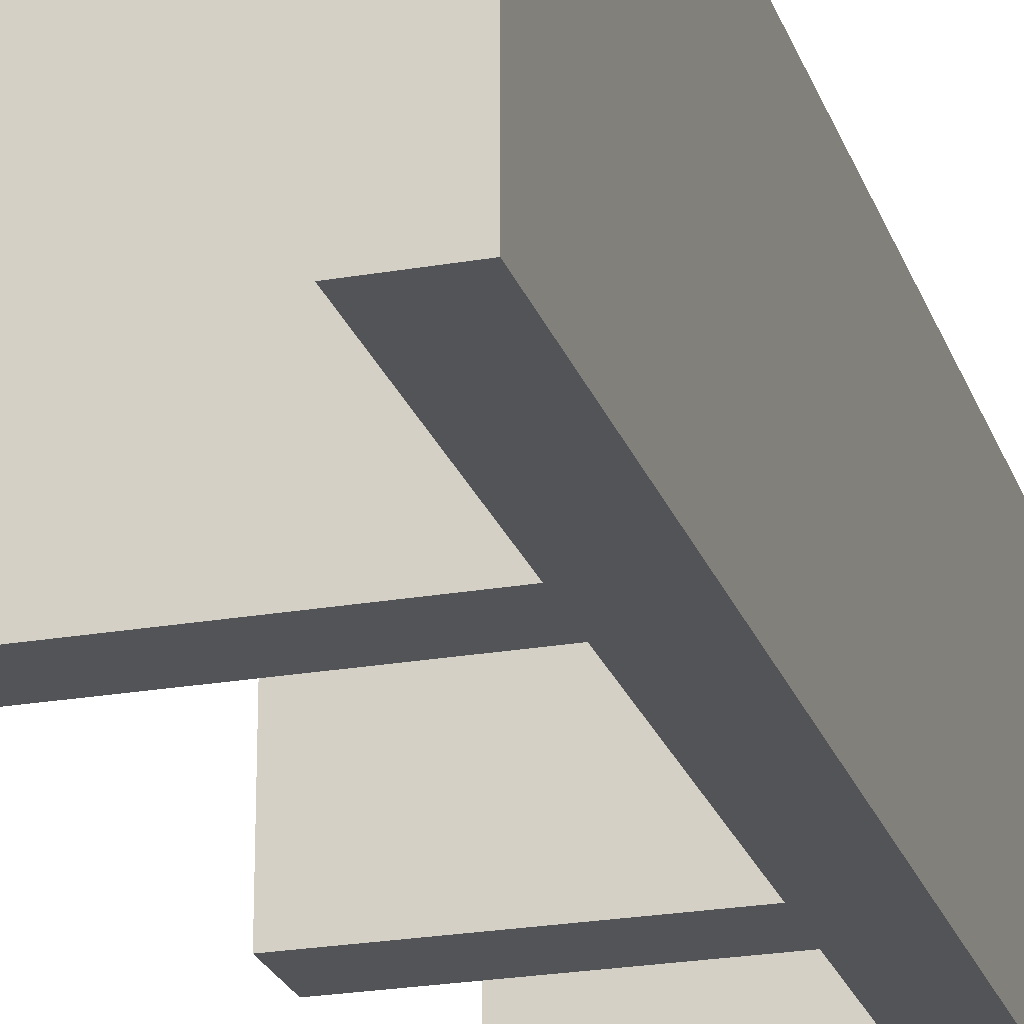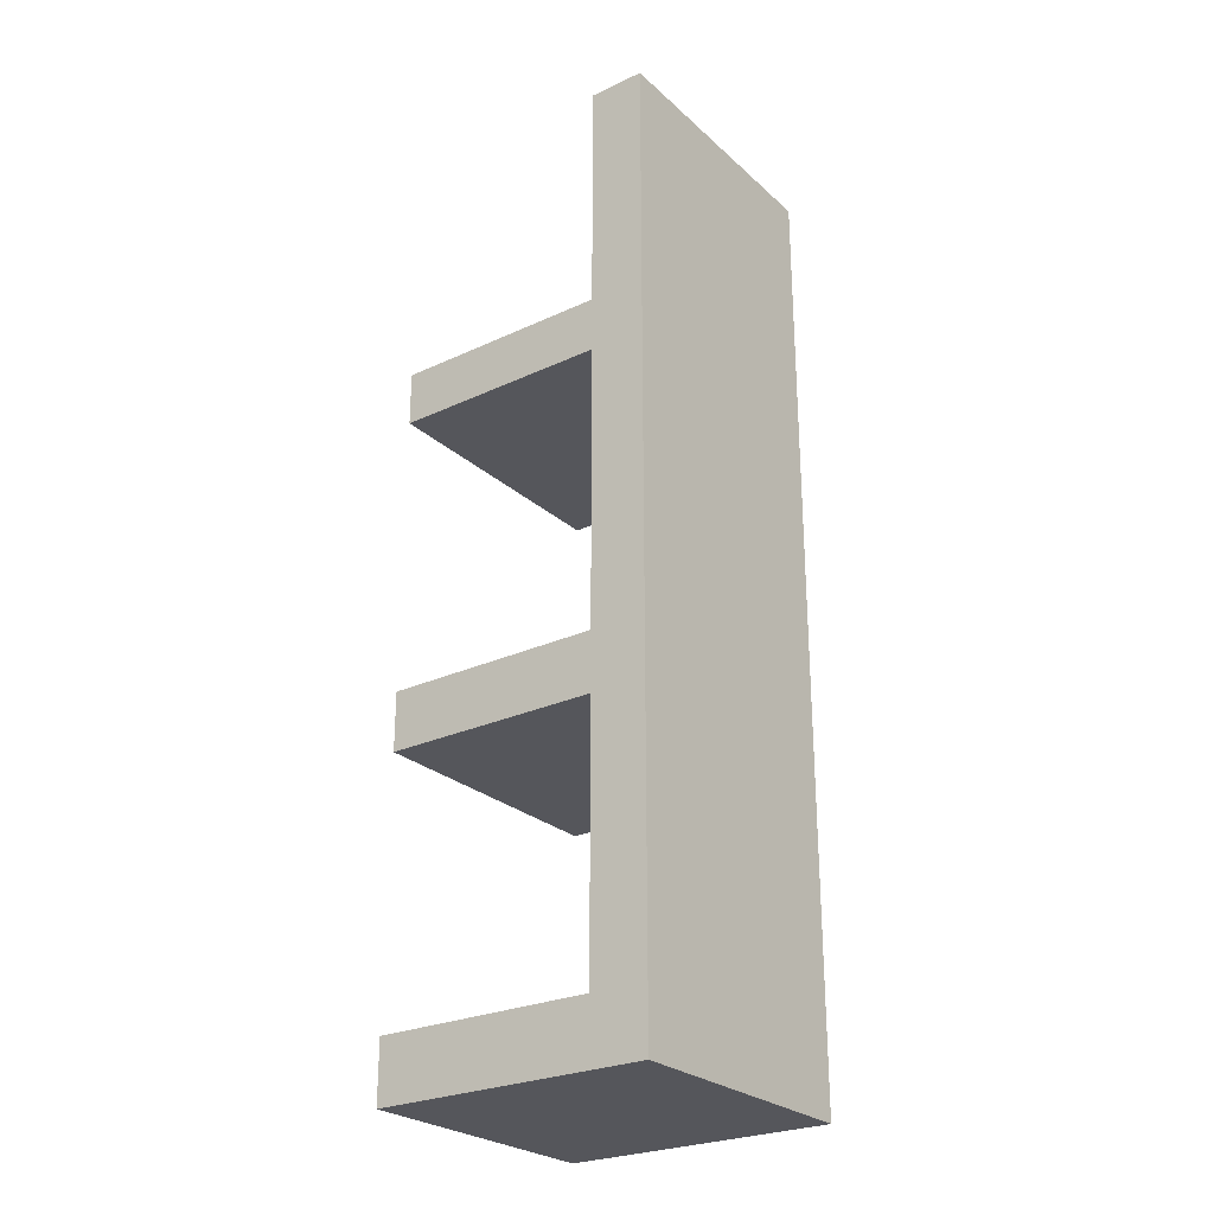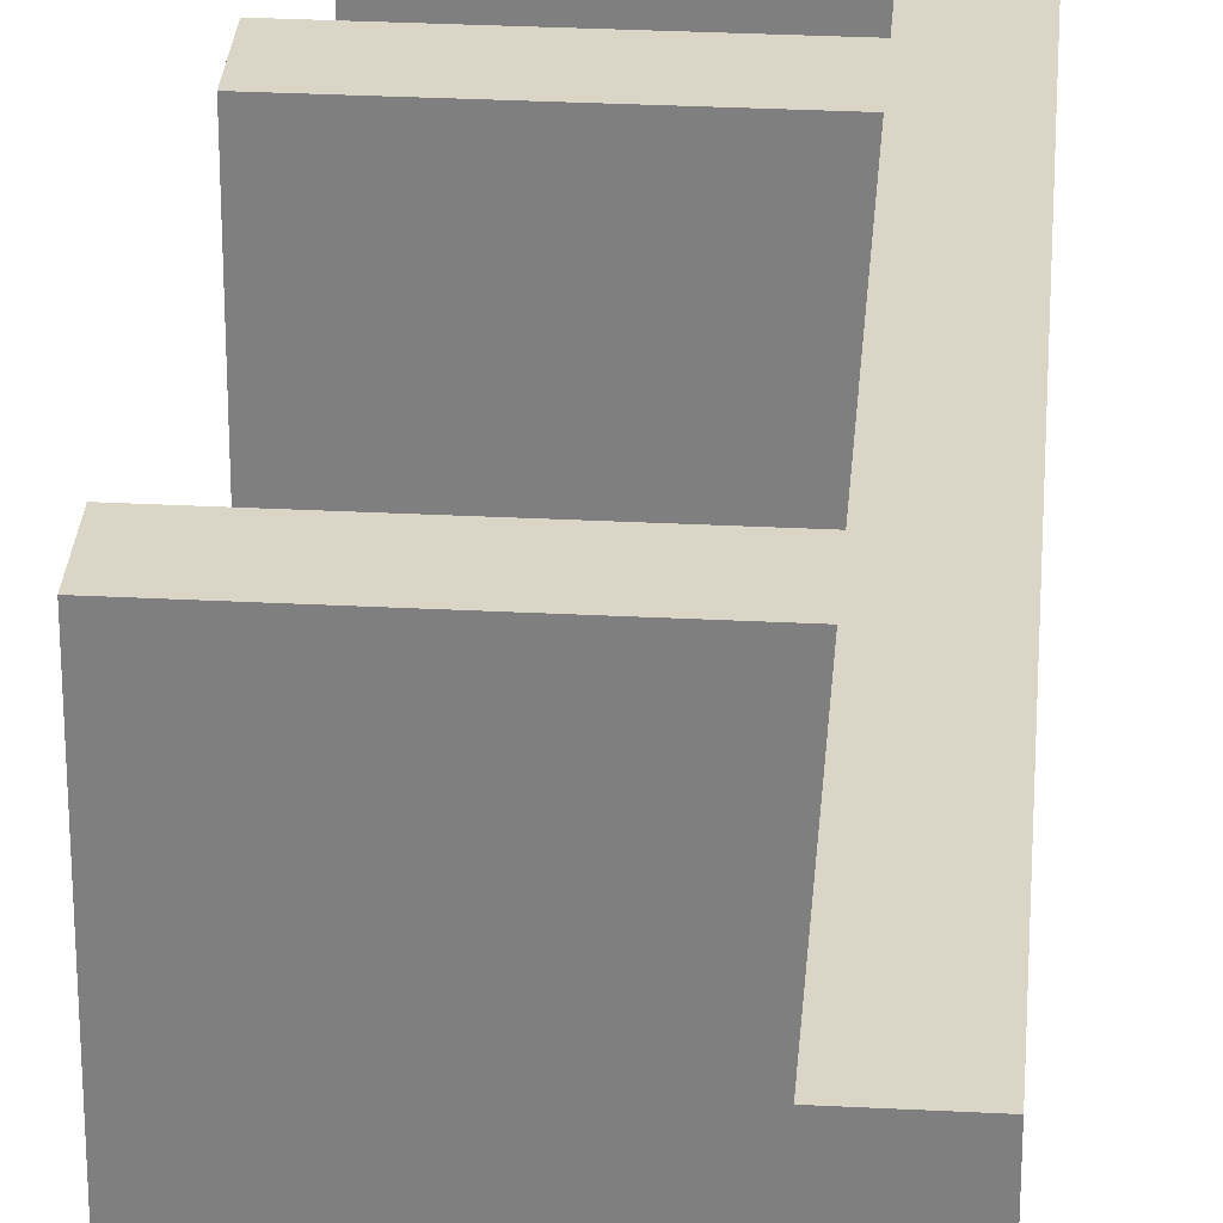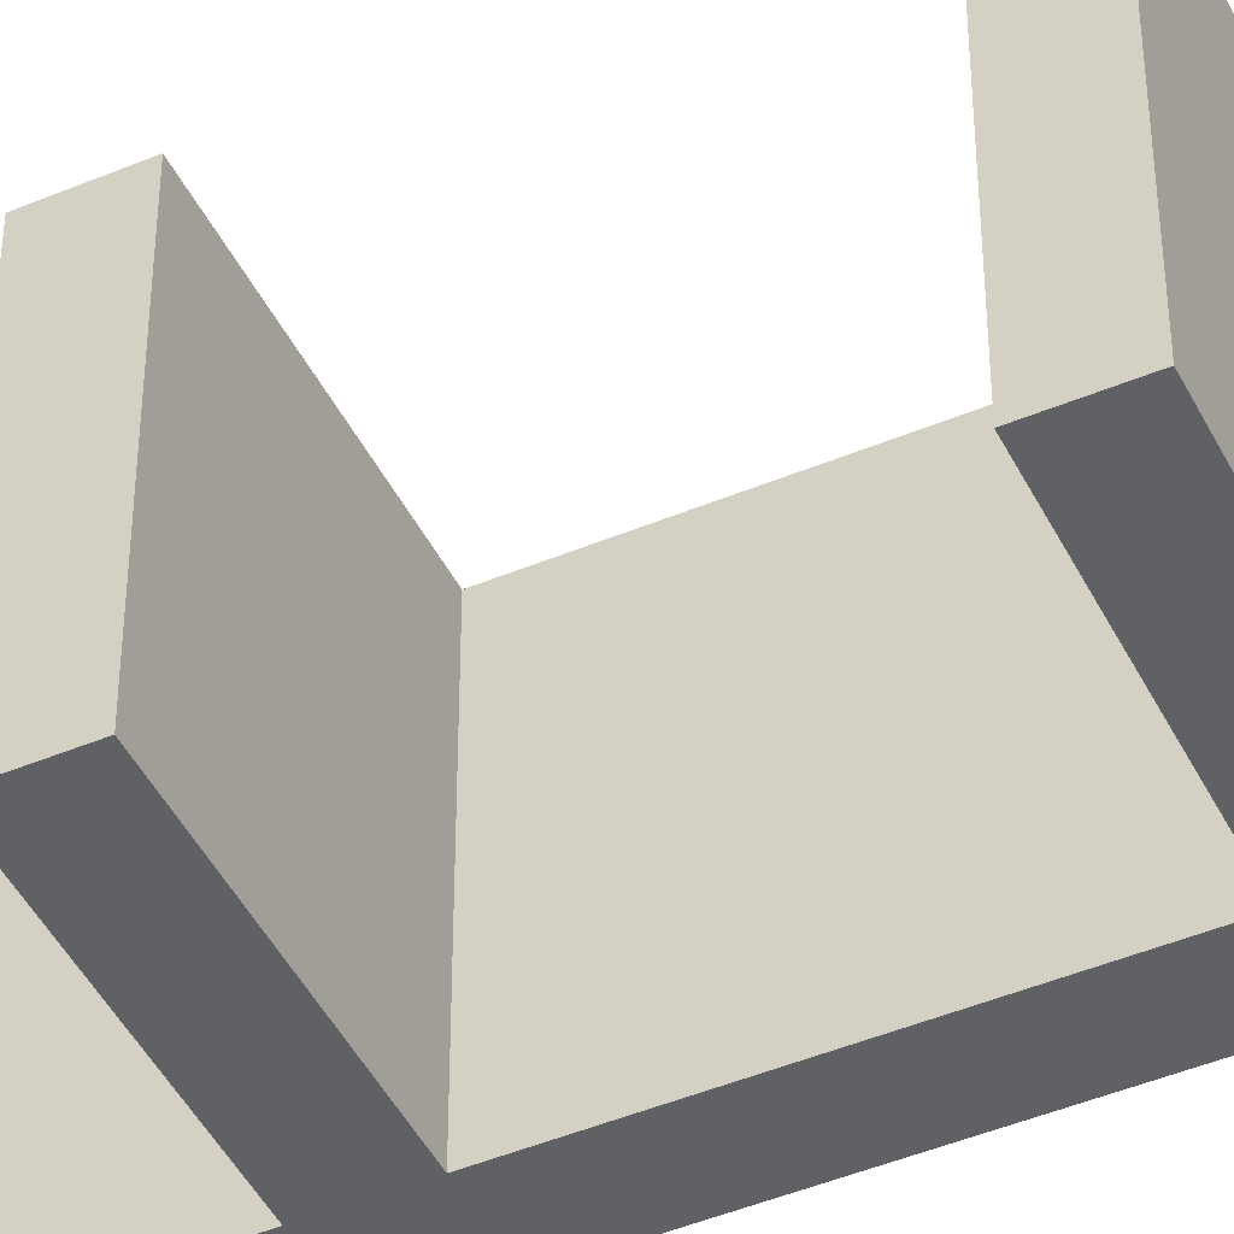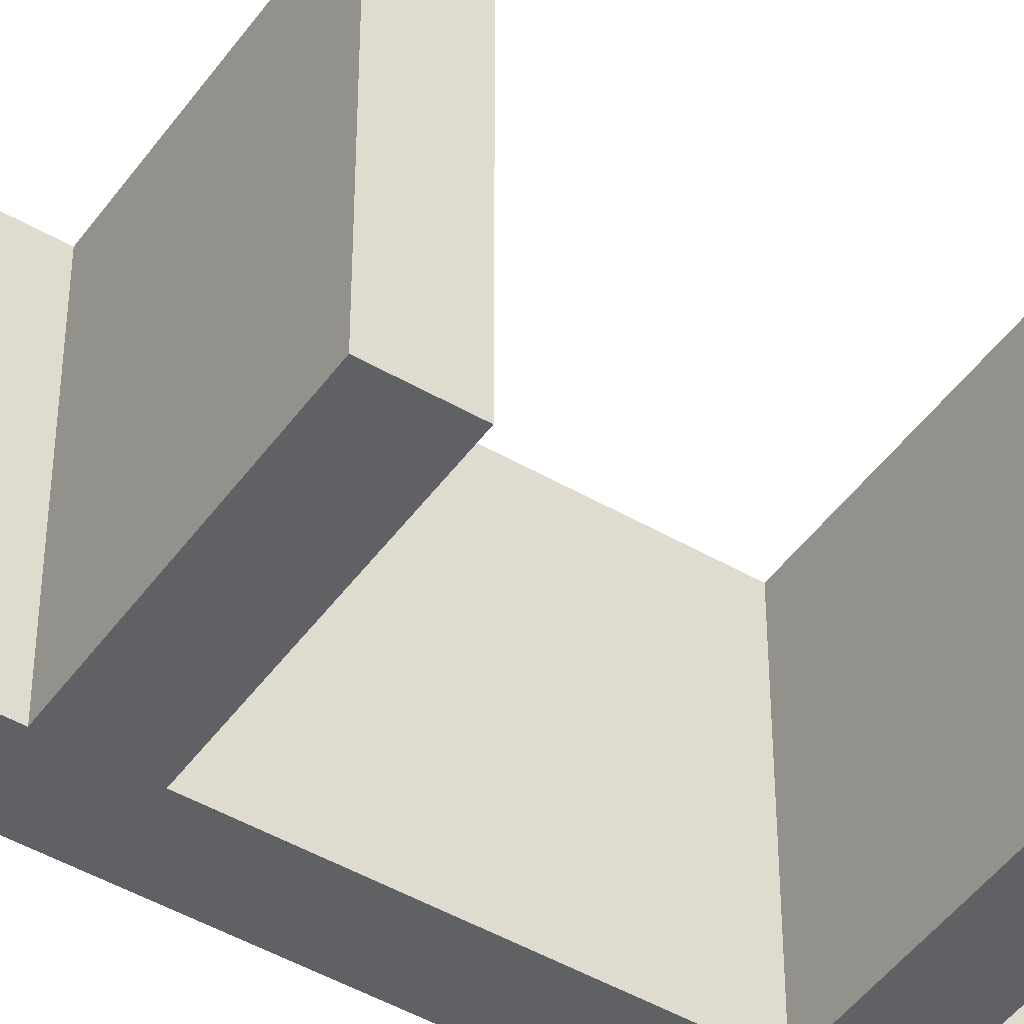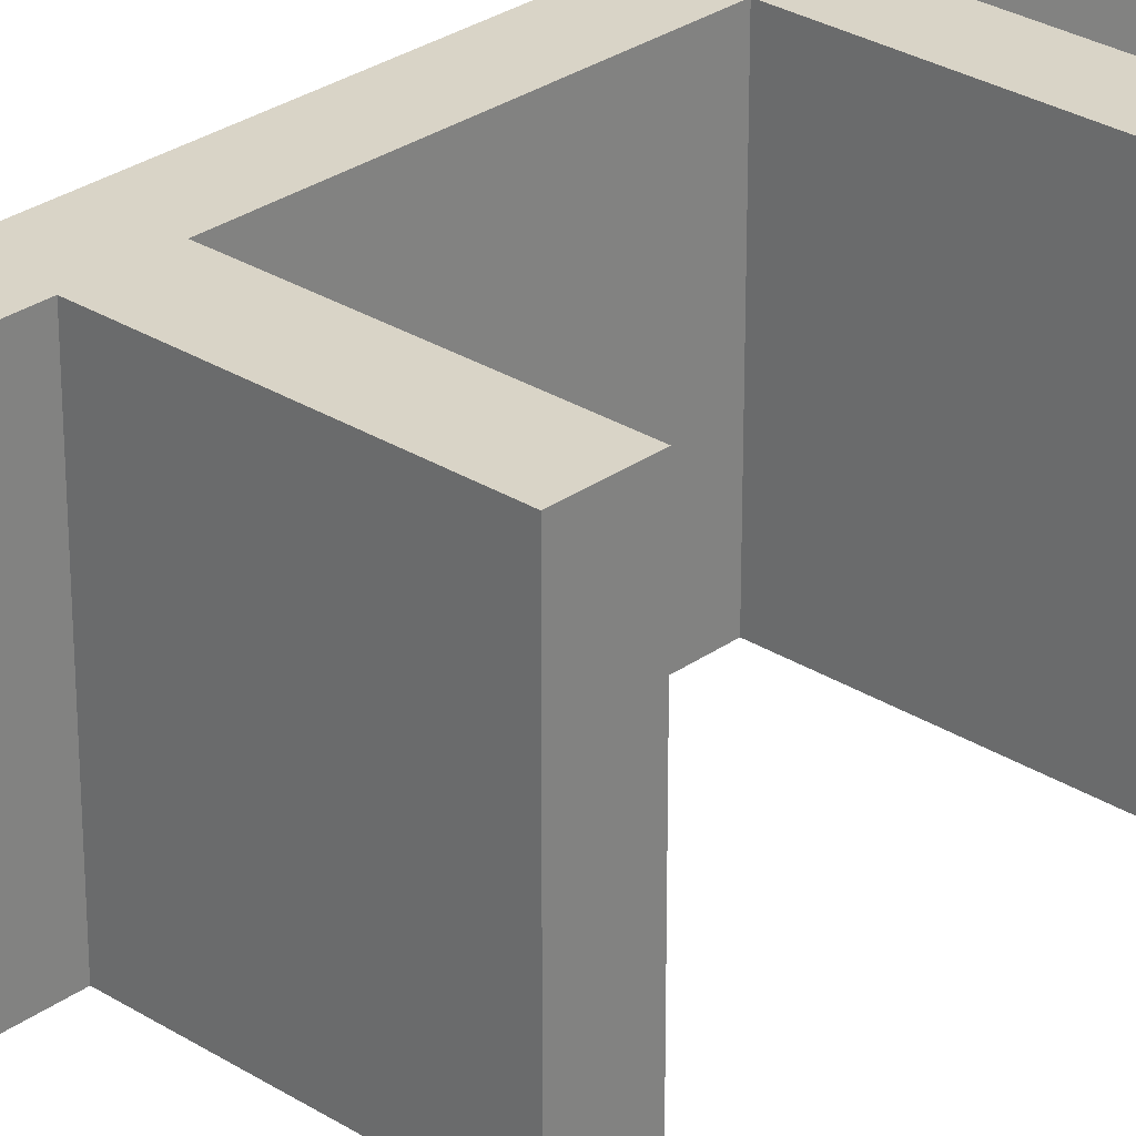
<metadata>
{"format":"obj","ext":"obj","renderer":"f3d","projection":"perspective","resolution":1024,"background":"white","views":[{"elev":-23.4,"azim":-163.5,"up":"+Z"},{"elev":-26.3,"azim":-143.8,"up":"+Y"},{"elev":29.6,"azim":-175.6,"up":"+Z"},{"elev":-46.1,"azim":115.6,"up":"+Z"},{"elev":-46.5,"azim":56.4,"up":"+Z"},{"elev":28.7,"azim":43.3,"up":"+Z"}]}
</metadata>
<code>
o Cube
v 1 6.077 -1
v 1 -1 -1
v 1 6.077 1
v 1 -1 1
v 0.5828 6.077 -1
v 0.5828 -1 -1
v 0.5828 6.077 1
v 0.5828 -1 1
v 1 -0.5455 -1
v 0.5828 -0.5455 1
v 1 -0.5455 1
v 0.5828 -0.5455 -1
v 1 1.364 -1
v 1 1.364 1
v 1 1.803 -1
v 1 1.803 1
v 1 4.312 -1
v 1 4.312 1
v 1 3.906 -1
v 1 3.906 1
v 2.627 -0.5455 -1
v 2.627 -1 -1
v 2.627 -0.5455 1
v 2.627 -1 1
v 2.627 1.803 -1
v 2.627 1.364 -1
v 2.627 1.803 1
v 2.627 1.364 1
v 2.627 4.312 -1
v 2.627 4.312 1
v 2.627 3.906 -1
v 2.627 3.906 1
f 1 5 7 3
f 20 18 3 7 10 11 14 16
f 7 5 12 6 8 10
f 6 2 4 8
f 17 1 3 18
f 12 5 1 17 19 15 13 9
f 6 12 9 2
f 18 20 32 30
f 4 11 10 8
f 9 13 14 11
f 13 15 25 26
f 11 4 24 23
f 15 19 20 16
f 22 21 23 24
f 26 25 27 28
f 31 29 30 32
f 4 2 22 24
f 14 13 26 28
f 16 14 28 27
f 2 9 21 22
f 20 19 31 32
f 15 16 27 25
f 19 17 29 31
f 9 11 23 21
f 17 18 30 29

</code>
